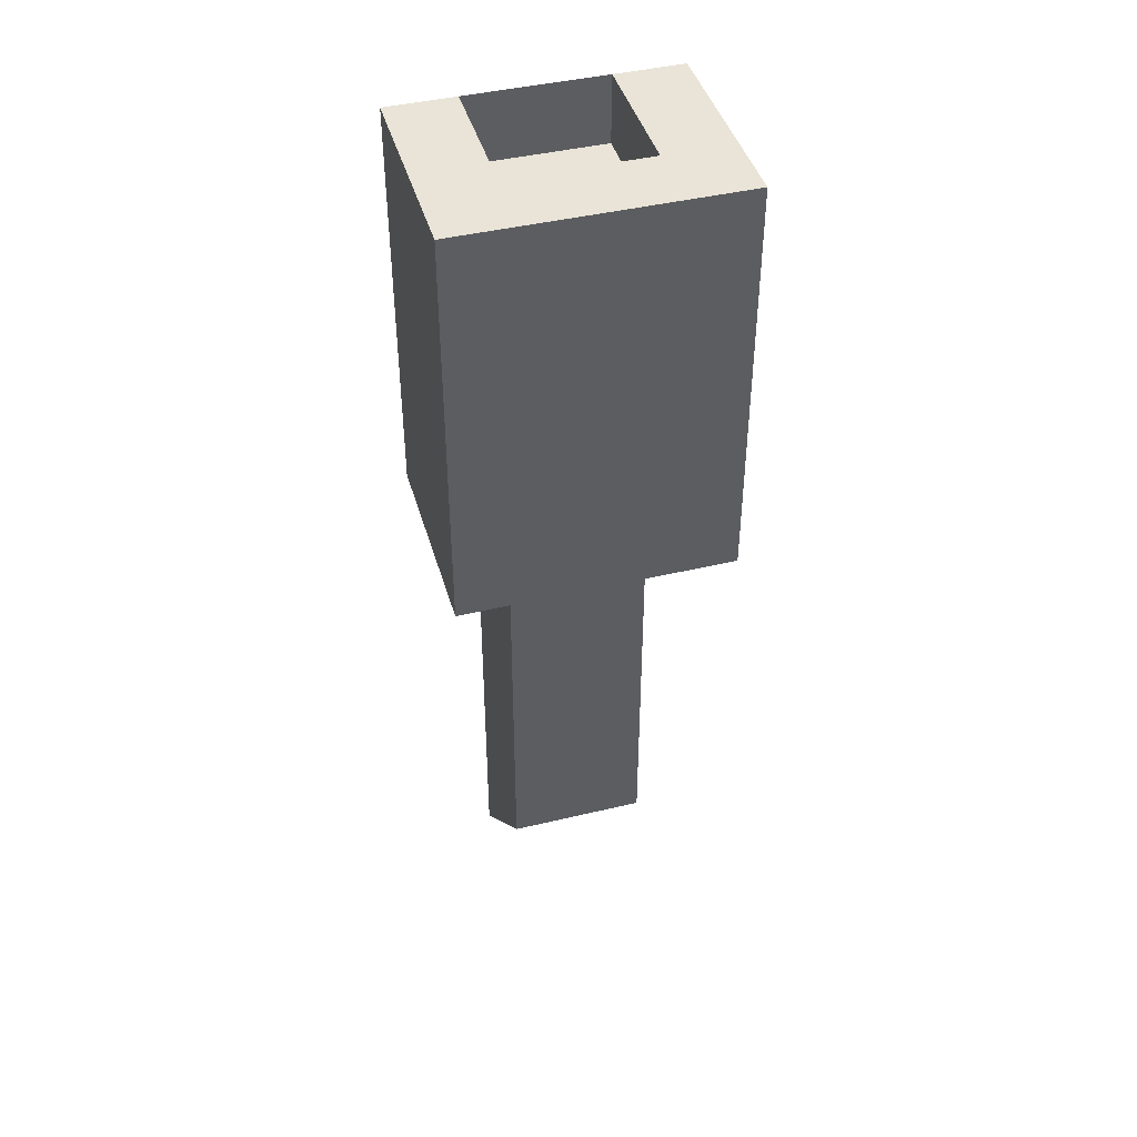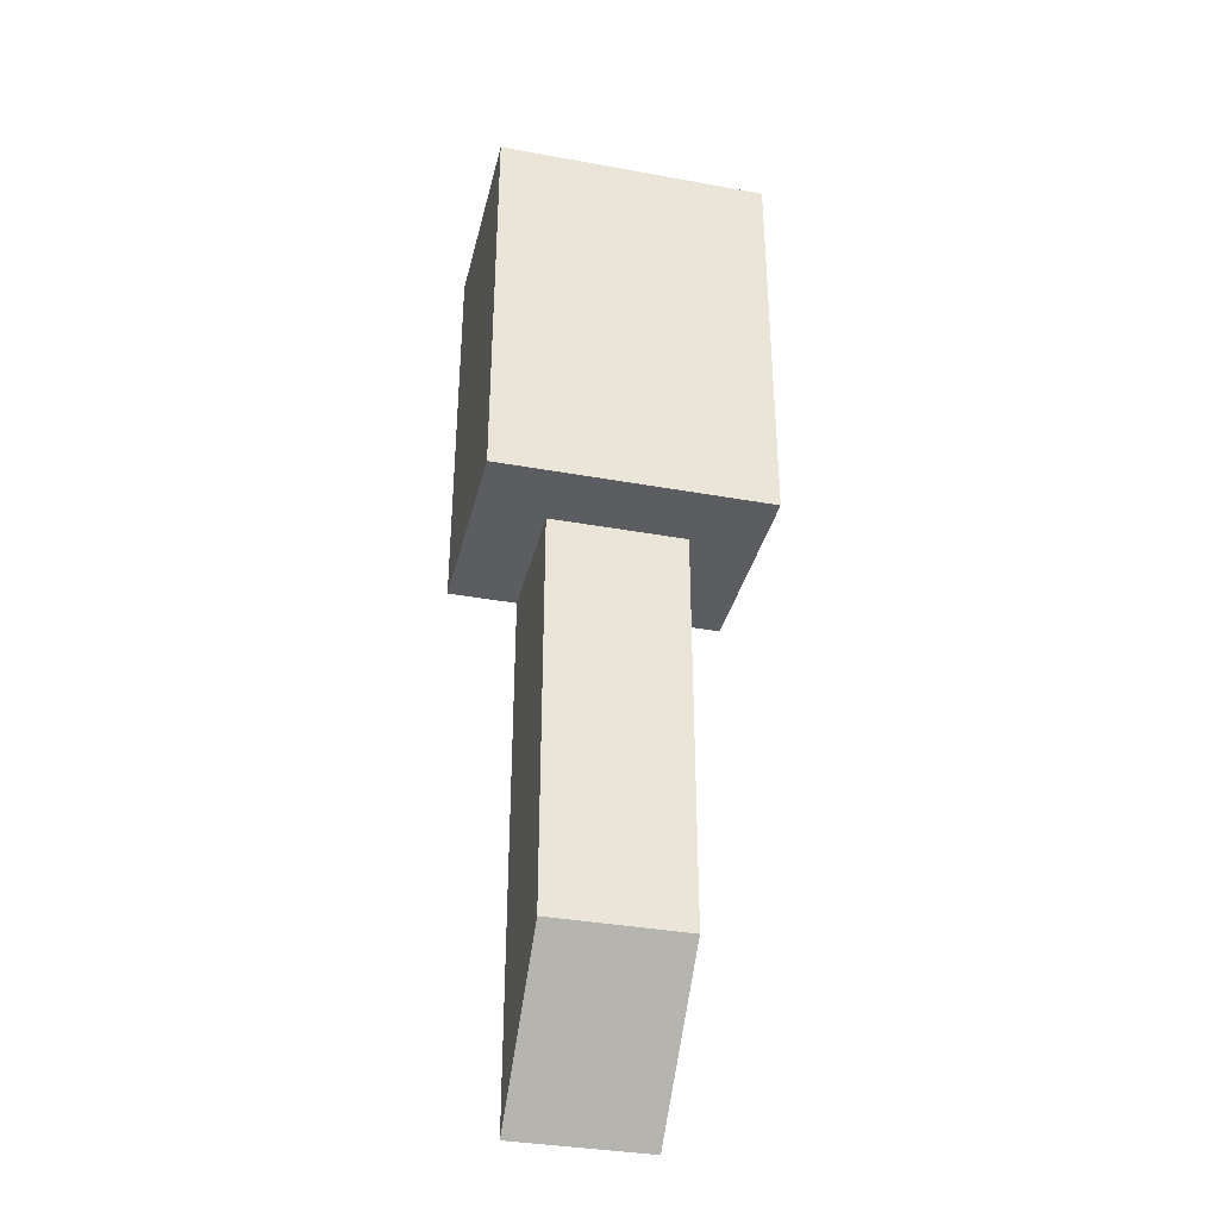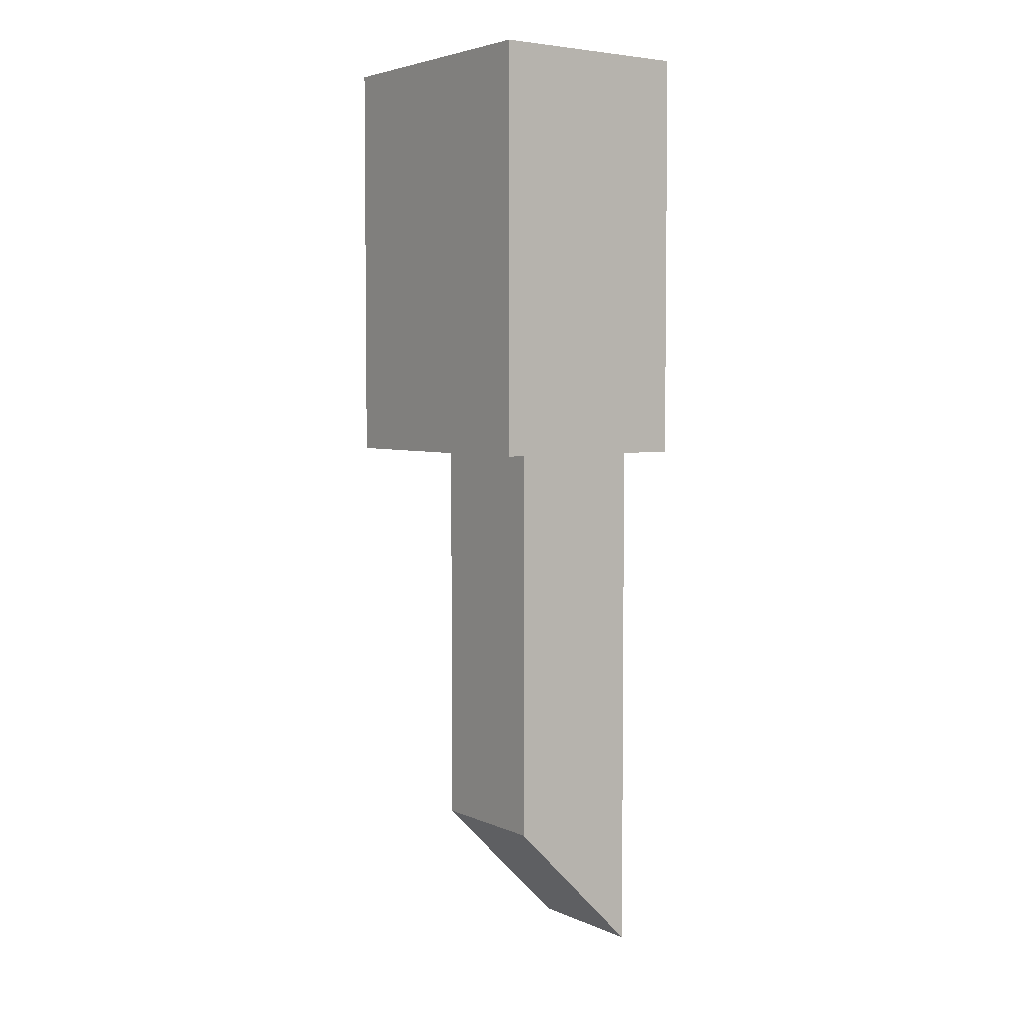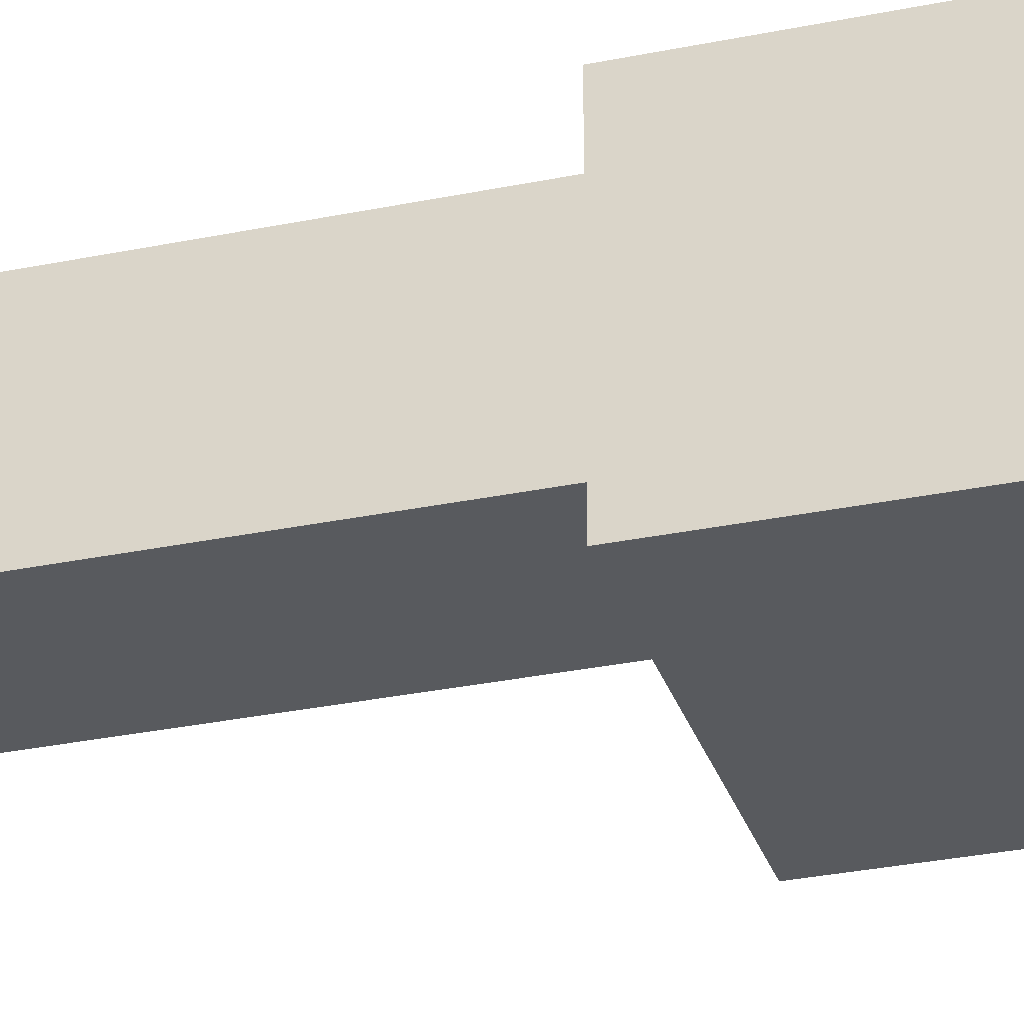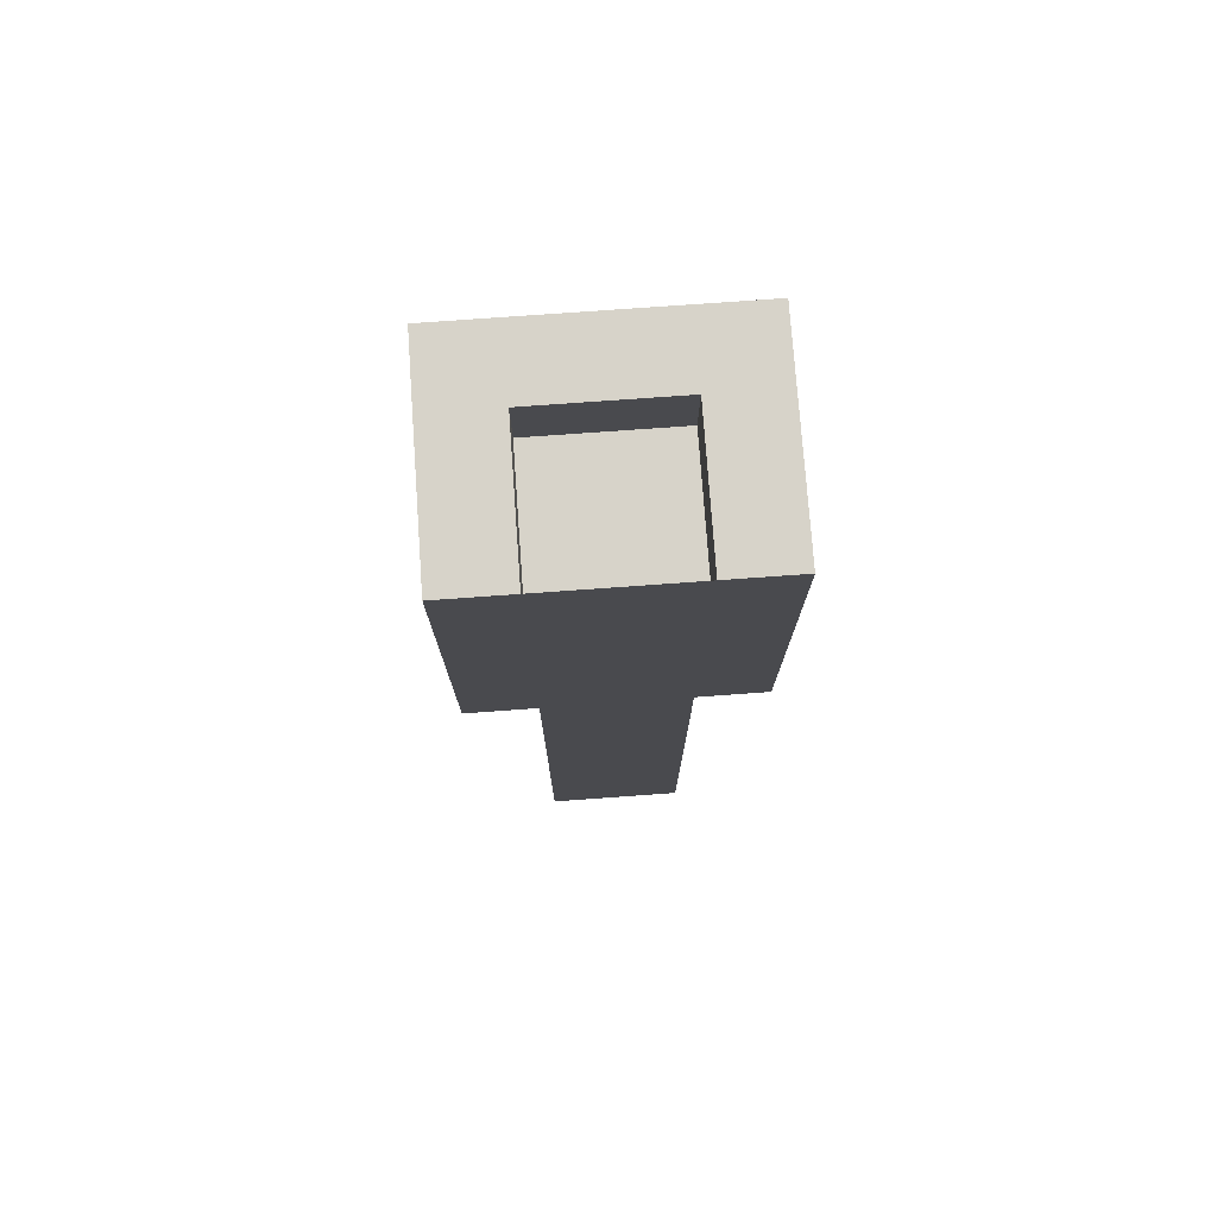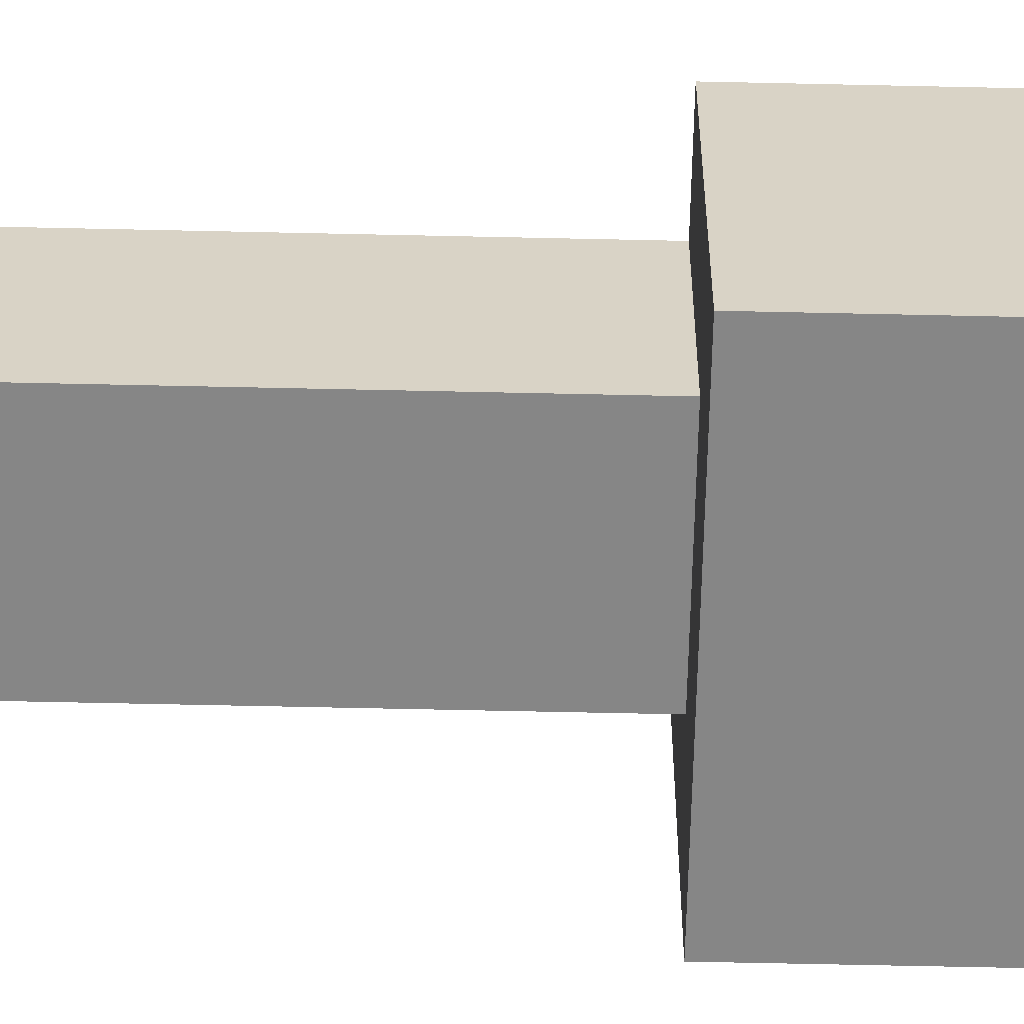
<metadata>
{"format":"obj","ext":"obj","renderer":"f3d","projection":"perspective","resolution":1024,"background":"white","views":[{"elev":43.4,"azim":164.2,"up":"+Y"},{"elev":-35.9,"azim":166.6,"up":"+Y"},{"elev":4.3,"azim":-125.9,"up":"+Y"},{"elev":-30.5,"azim":106.7,"up":"+Z"},{"elev":76.2,"azim":-4.1,"up":"+Y"},{"elev":-62.0,"azim":88.7,"up":"+Z"}]}
</metadata>
<code>
g pb_Mesh-94928
v -0.25 0.25 0
v -0.75 0.25 0
v -0.25 0.25 -0.5
v -0.75 0.25 -0.5
v 0 0.5 -0.75
v 0 0.5 0
v -0.25 0.5 -0.5
v -0.25 0.5 0
v -1 0.5 0
v -1 0.5 -0.75
v -0.75 0.5 0
v -0.75 0.5 -0.5
v -1 0.5 -0.75
v 0 0.5 -0.75
v -0.75 0.5 -0.5
v -0.25 0.5 -0.5
v -0.25 0.5 0
v -0.75 0.5 0
v -0.25 0.25 0
v -0.75 0.25 0
v -0.25 0.5 -0.5
v -0.25 0.5 0
v -0.25 0.25 -0.5
v -0.25 0.25 0
v -0.75 0.5 0
v -0.75 0.5 -0.5
v -0.75 0.25 0
v -0.75 0.25 -0.5
v -0.75 0.5 -0.5
v -0.25 0.5 -0.5
v -0.75 0.25 -0.5
v -0.25 0.25 -0.5
v -1 0.5 -0.75
v -1 -1 -0.75
v -0.5 -1 -0.75
v 0 0.5 -0.75
v -7.6e-07 -1 -0.75
v 0 0.5 0
v 0 0.5 -0.75
v -1.431e-06 -1 -1.088e-06
v -7.6e-07 -1 -0.75
v -1.431e-06 -1 -1.088e-06
v -7.6e-07 -1 -0.75
v -0.25 -1 -0.5
v -0.5 -1 -0.75
v 0 0.5 0
v -1.431e-06 -1 -1.088e-06
v -0.25 -1 -1.311e-06
v -1 0.5 0
v -0.75 -1 -1.758e-06
v -1 -1 -1.982e-06
v -1 -1 -1.982e-06
v -1 -1 -0.75
v -1 0.5 -0.75
v -1 0.5 0
v -0.75 -1 -0.5
v -1 -1 -0.75
v -1 -1 -1.982e-06
v -0.25 -1 -1.311e-06
v -0.75 -3 -1.758e-06
v -0.25 -3 -1.311e-06
v -0.25 -2.5 -0.5
v -0.75 -2.5 -0.5
v -0.75 -1 -1.758e-06
v -0.75 -3 -1.758e-06
v -0.25 -3 -1.311e-06
v -0.25 -1 -1.311e-06
v -0.25 -1 -0.5
v -0.25 -3 -1.311e-06
v -0.25 -2.5 -0.5
v -0.75 -1 -0.5
v -0.75 -1 -1.758e-06
v -0.75 -2.5 -0.5
v -0.75 -3 -1.758e-06
v -0.25 -1 -0.5
v -0.75 -1 -0.5
v -0.25 -2.5 -0.5
v -0.75 -2.5 -0.5
g pb_Mesh-94928_0
g pb_Mesh-94928_1
f 3 2 1
f 3 4 2
f 7 6 5
f 7 8 6
f 11 10 9
f 11 12 10
f 15 14 13
f 15 16 14
f 19 18 17
f 19 20 18
f 23 22 21
f 23 24 22
f 27 26 25
f 27 28 26
f 31 30 29
f 31 32 30
f 35 34 33
f 36 35 33
f 36 37 35
f 40 39 38
f 40 41 39
f 44 43 42
f 45 43 44
f 48 47 46
f 46 49 48
f 49 50 48
f 49 51 50
f 54 53 52
f 55 54 52
f 45 44 56
f 45 56 57
f 57 56 58
f 44 42 59
f 62 61 60
f 62 60 63
f 56 64 58
f 65 48 50
f 65 66 48
f 69 68 67
f 69 70 68
f 73 72 71
f 73 74 72
f 77 76 75
f 77 78 76

</code>
